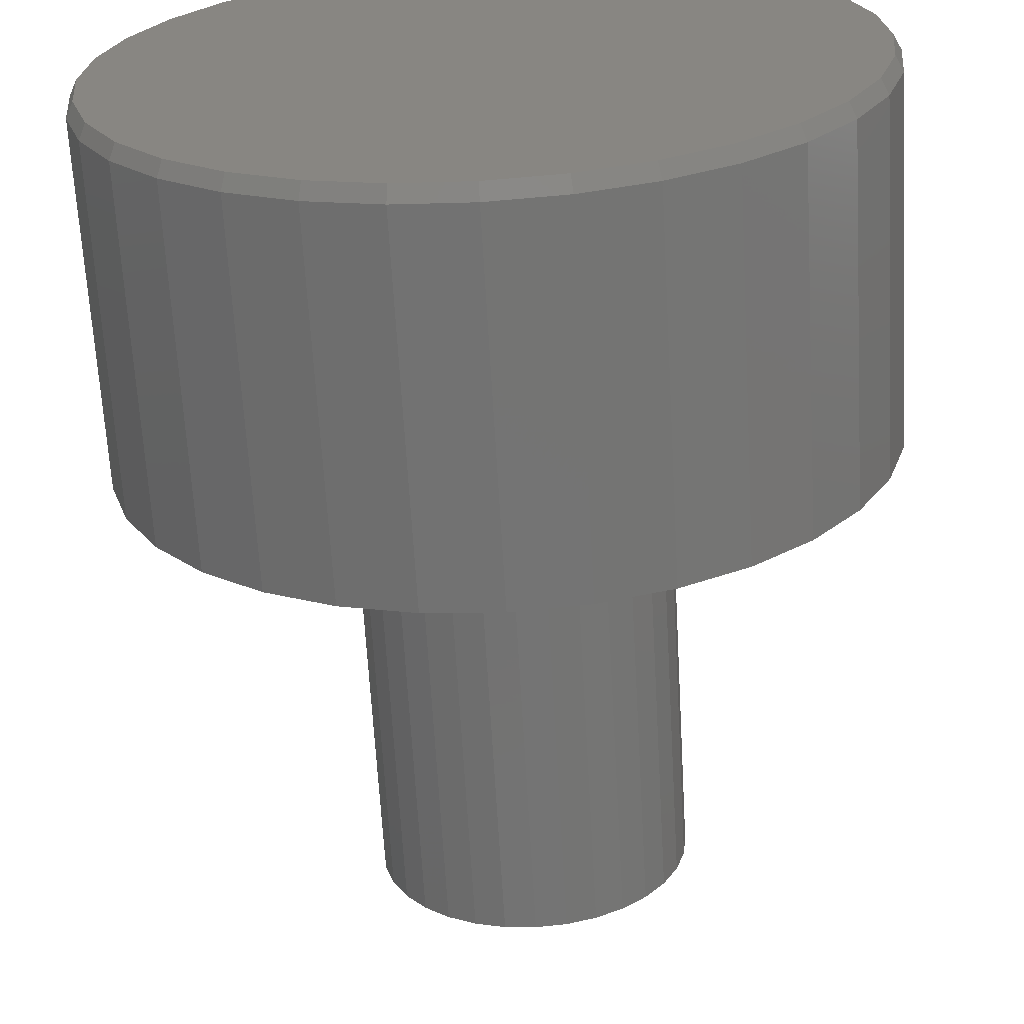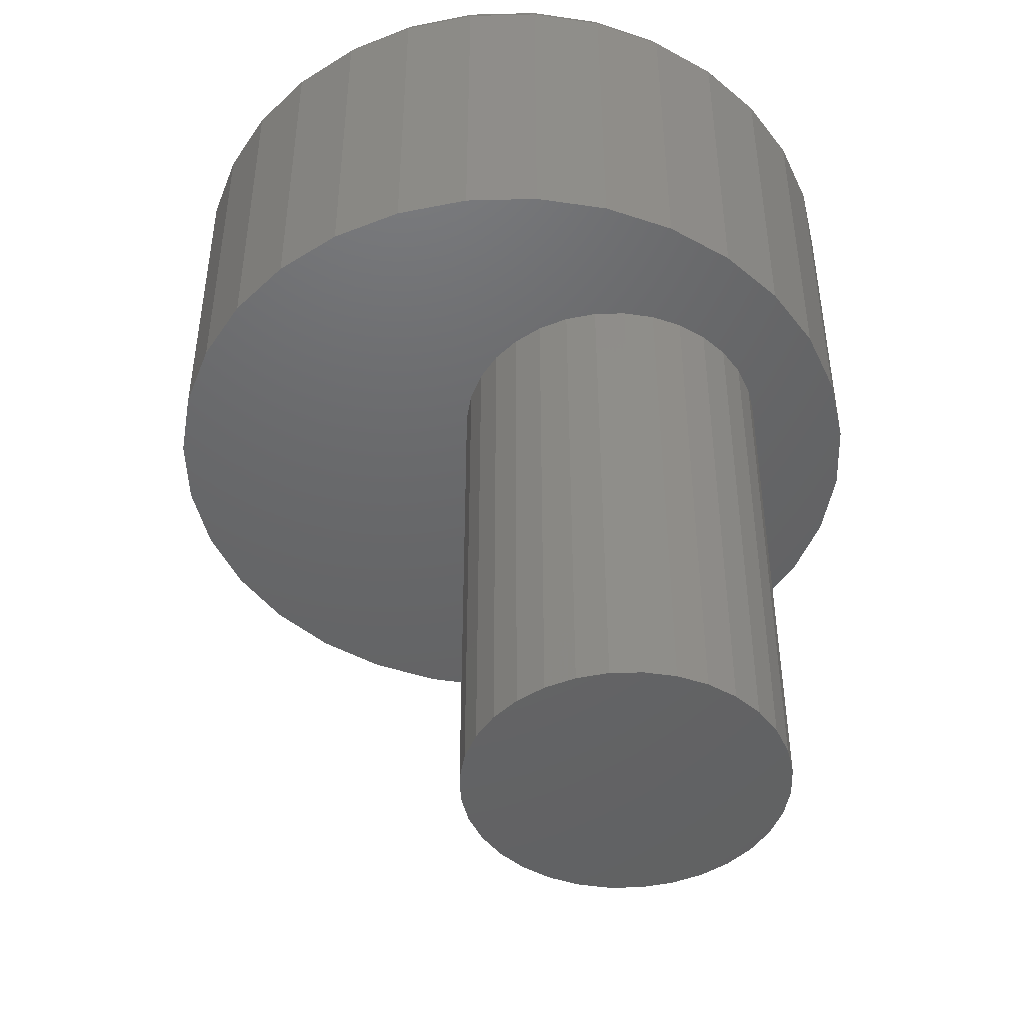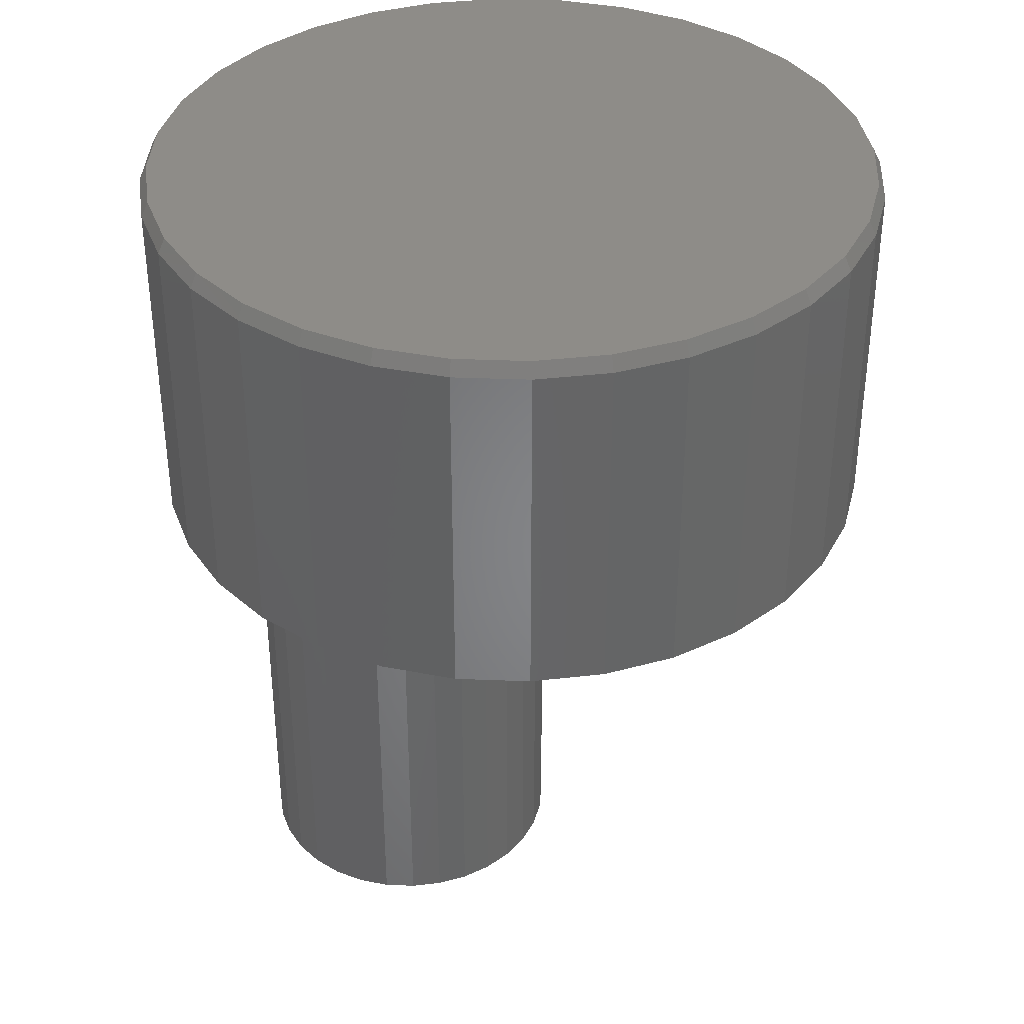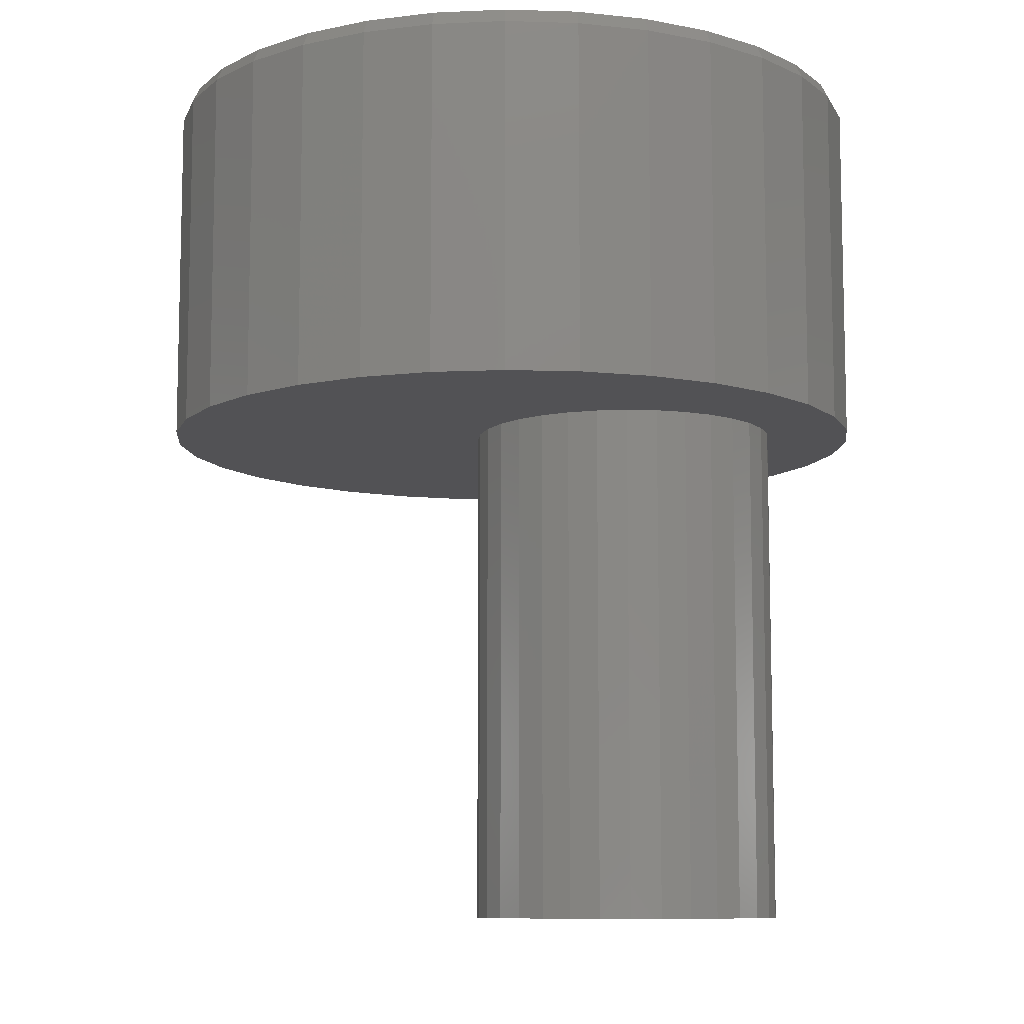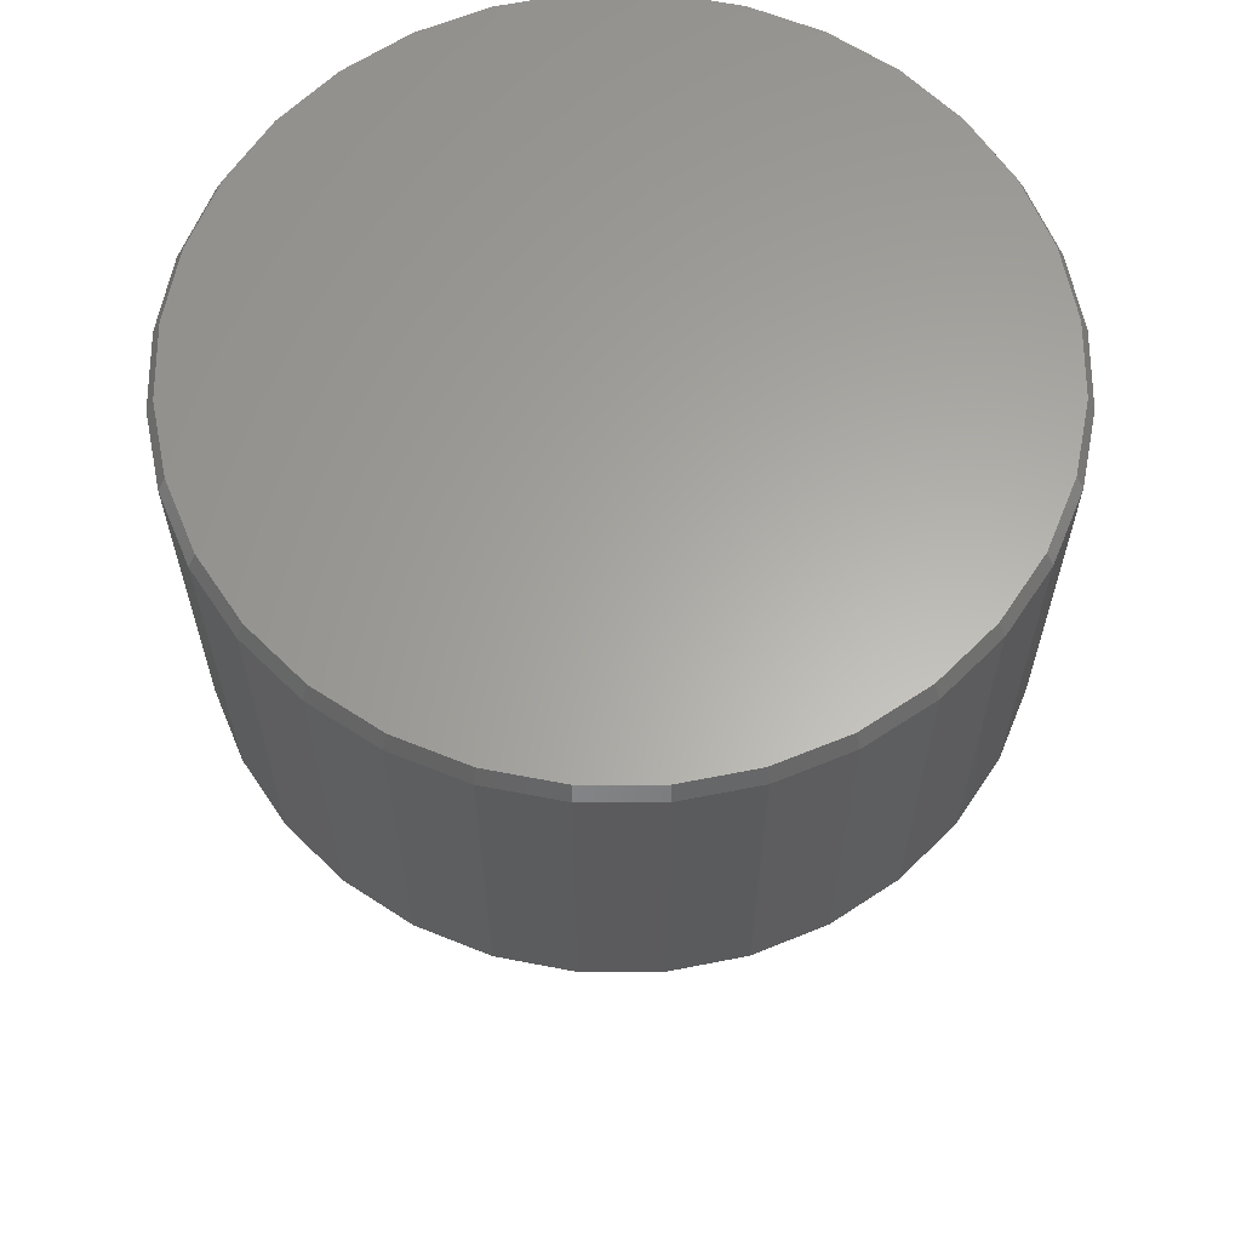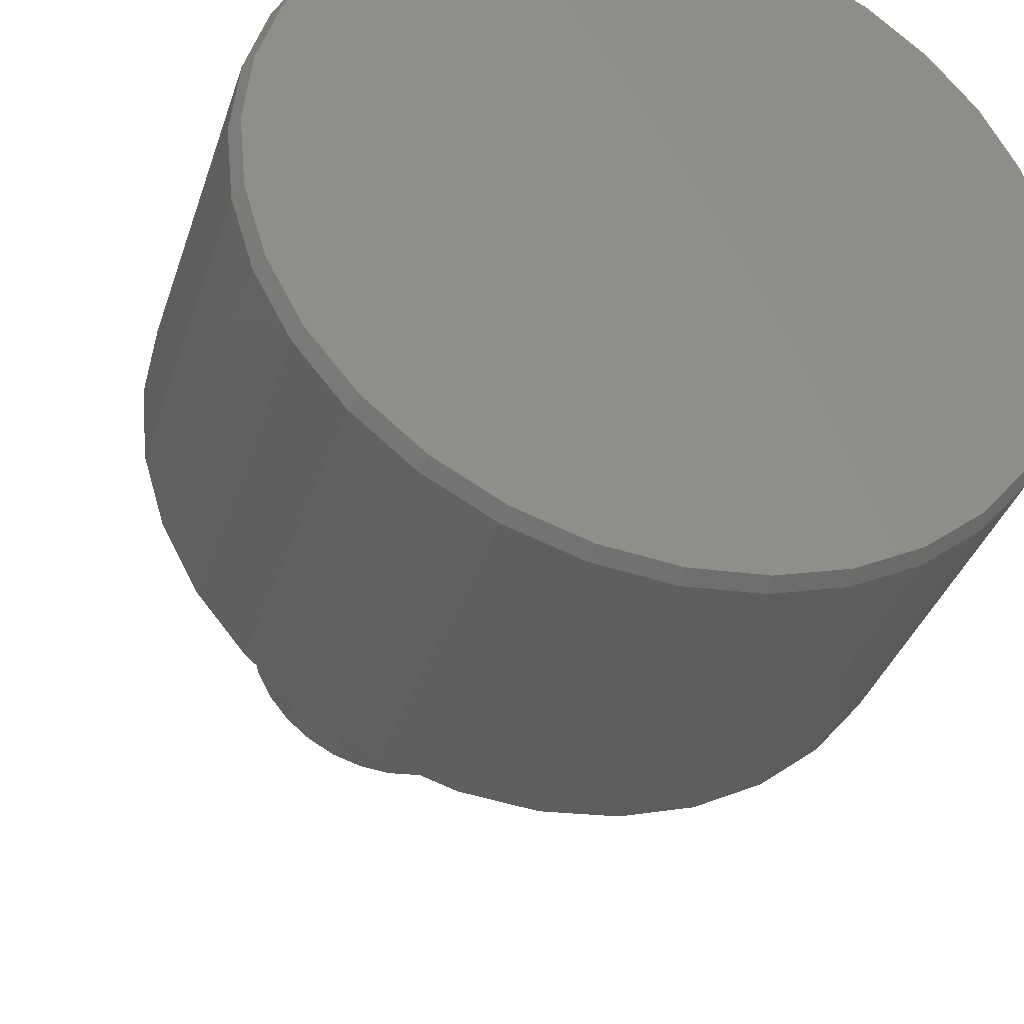
<metadata>
{"format":"stl","ext":"stl","renderer":"f3d","projection":"perspective","resolution":1024,"background":"white","views":[{"elev":-65.7,"azim":-176.7,"up":"+Z"},{"elev":-46.5,"azim":-60.2,"up":"+Y"},{"elev":37.4,"azim":98.5,"up":"+Y"},{"elev":-9.4,"azim":-77.7,"up":"+Y"},{"elev":62.8,"azim":95.5,"up":"+Y"},{"elev":-36.3,"azim":162.9,"up":"+Z"}]}
</metadata>
<code>
# stl→obj: 160 verts, 316 faces
v 0.005674 -0.1953 0.3025
v 0.08112 -0.1953 0.3872
v 0.004112 -0.1953 0.3947
v -0.0729 -0.1953 0.3872
v -0.1469 -0.1953 0.3647
v -0.05928 -0.1953 0.2896
v -0.275 -0.1953 0.2791
v -0.08863 -0.1953 0.2739
v -0.1641 -0.1953 0.1328
v -0.383 -0.1953 0.07701
v -0.1608 -0.1953 0.0997
v -0.1511 -0.1953 0.06786
v 0.1552 -0.1953 0.3647
v 0.2234 -0.1953 0.3282
v 0.03879 -0.1953 0.2993
v 0.07063 -0.1953 0.2896
v 0.1721 -0.1953 0.0997
v 0.1625 -0.1953 0.06786
v 0.3913 -0.1953 0.07701
v 0.3988 -0.1953 -4.834e-17
v 0.1468 -0.1953 0.03851
v 0.1257 -0.1953 0.01279
v 0.09998 -0.1953 -0.008319
v 0.3913 -0.1953 -0.07701
v -0.2152 -0.1953 0.3282
v -0.02744 -0.1953 0.2993
v -0.3241 -0.1953 0.2193
v -0.3606 -0.1953 0.1511
v -0.1511 -0.1953 0.1978
v -0.1355 -0.1953 0.2271
v -0.1143 -0.1953 0.2528
v -0.3906 -0.1953 4.834e-17
v -0.08863 -0.1953 -0.008319
v -0.1143 -0.1953 0.01279
v -0.1355 -0.1953 0.03851
v 0.005674 -0.1953 -0.03692
v -0.383 -0.1953 -0.07701
v -0.3606 -0.1953 -0.1511
v -0.3241 -0.1953 -0.2193
v -0.275 -0.1953 -0.2791
v -0.2152 -0.1953 -0.3282
v -0.1469 -0.1953 -0.3647
v -0.0729 -0.1953 -0.3872
v 0.004112 -0.1953 -0.3947
v 0.08112 -0.1953 -0.3872
v 0.1552 -0.1953 -0.3647
v 0.2234 -0.1953 -0.3282
v 0.2832 -0.1953 -0.2791
v 0.3323 -0.1953 -0.2193
v 0.3688 -0.1953 -0.1511
v -0.02744 -0.1953 -0.03366
v -0.05928 -0.1953 -0.024
v 0.07063 -0.1953 -0.024
v 0.03879 -0.1953 -0.03366
v -0.1608 -0.1953 0.1659
v 0.2832 -0.1953 0.2791
v 0.09998 -0.1953 0.2739
v 0.3323 -0.1953 0.2193
v 0.1257 -0.1953 0.2528
v 0.1468 -0.1953 0.2271
v 0.3688 -0.1953 0.1511
v 0.1625 -0.1953 0.1978
v 0.1721 -0.1953 0.1659
v 0.1754 -0.1953 0.1328
v 0.1754 -0.75 0.1328
v 0.1721 -0.75 0.0997
v 0.1625 -0.75 0.06786
v 0.1468 -0.75 0.03851
v 0.1257 -0.75 0.01279
v 0.09998 -0.75 -0.008319
v 0.07063 -0.75 -0.024
v 0.03879 -0.75 -0.03366
v 0.005674 -0.75 -0.03692
v -0.02744 -0.75 -0.03366
v -0.05928 -0.75 -0.024
v -0.08863 -0.75 -0.008319
v -0.1143 -0.75 0.01279
v -0.1355 -0.75 0.03851
v -0.1511 -0.75 0.06786
v -0.1608 -0.75 0.0997
v -0.1641 -0.75 0.1328
v -0.1608 -0.75 0.1659
v -0.1511 -0.75 0.1978
v -0.1355 -0.75 0.2271
v -0.1143 -0.75 0.2528
v -0.08863 -0.75 0.2739
v -0.05928 -0.75 0.2896
v -0.02744 -0.75 0.2993
v 0.005674 -0.75 0.3025
v 0.03879 -0.75 0.2993
v 0.07063 -0.75 0.2896
v 0.09998 -0.75 0.2739
v 0.1257 -0.75 0.2528
v 0.1468 -0.75 0.2271
v 0.1625 -0.75 0.1978
v 0.1721 -0.75 0.1659
v 0.004112 0.1953 0.3869
v 0.0796 0.1953 0.3795
v -0.07137 0.1953 0.3795
v 0.004112 0.1953 -0.3869
v -0.07137 0.1953 -0.3795
v 0.0796 0.1953 -0.3795
v -0.144 0.1953 -0.3575
v 0.1522 0.1953 -0.3575
v -0.2109 0.1953 -0.3217
v 0.2191 0.1953 -0.3217
v -0.2695 0.1953 -0.2736
v 0.2777 0.1953 -0.2736
v -0.3176 0.1953 -0.215
v 0.3258 0.1953 -0.215
v -0.3534 0.1953 -0.1481
v 0.3616 0.1953 -0.1481
v -0.3754 0.1953 -0.07549
v 0.3836 0.1953 -0.07549
v -0.3828 0.1953 6.307e-08
v 0.391 0.1953 -1.058e-16
v -0.3754 0.1953 0.07549
v 0.3836 0.1953 0.07549
v -0.3534 0.1953 0.1481
v 0.3616 0.1953 0.1481
v -0.3176 0.1953 0.215
v 0.3258 0.1953 0.215
v -0.2695 0.1953 0.2736
v 0.2777 0.1953 0.2736
v -0.2109 0.1953 0.3217
v 0.2191 0.1953 0.3217
v -0.144 0.1953 0.3575
v 0.1522 0.1953 0.3575
v 0.3988 0.1797 -1.45e-16
v 0.3913 0.1797 -0.07701
v 0.3688 0.1797 -0.1511
v 0.3323 0.1797 -0.2193
v 0.2832 0.1797 -0.2791
v 0.2234 0.1797 -0.3282
v 0.1552 0.1797 -0.3647
v 0.08112 0.1797 -0.3872
v 0.004112 0.1797 -0.3947
v -0.0729 0.1797 -0.3872
v -0.1469 0.1797 -0.3647
v -0.2152 0.1797 -0.3282
v -0.275 0.1797 -0.2791
v -0.3241 0.1797 -0.2193
v -0.3606 0.1797 -0.1511
v -0.383 0.1797 -0.07701
v -0.3906 0.1797 4.834e-17
v -0.383 0.1797 0.07701
v -0.3606 0.1797 0.1511
v -0.3241 0.1797 0.2193
v -0.275 0.1797 0.2791
v -0.2152 0.1797 0.3282
v -0.1469 0.1797 0.3647
v -0.0729 0.1797 0.3872
v 0.004112 0.1797 0.3947
v 0.08112 0.1797 0.3872
v 0.1552 0.1797 0.3647
v 0.2234 0.1797 0.3282
v 0.2832 0.1797 0.2791
v 0.3323 0.1797 0.2193
v 0.3688 0.1797 0.1511
v 0.3913 0.1797 0.07701
f 1 2 3
f 1 3 4
f 1 4 5
f 6 7 8
f 9 10 11
f 11 10 12
f 13 2 1
f 1 14 13
f 14 1 15
f 14 15 16
f 17 18 19
f 20 19 18
f 20 18 21
f 20 21 22
f 20 22 23
f 20 23 24
f 25 7 6
f 25 6 26
f 25 26 1
f 25 1 5
f 27 28 29
f 27 29 30
f 27 30 31
f 27 31 8
f 27 8 7
f 32 33 34
f 32 34 35
f 32 35 12
f 32 12 10
f 36 37 38
f 36 38 39
f 36 39 40
f 36 40 41
f 36 41 42
f 36 42 43
f 36 43 44
f 36 44 45
f 36 45 46
f 36 46 47
f 36 47 48
f 36 48 49
f 36 49 50
f 36 50 24
f 37 36 51
f 37 51 52
f 37 52 33
f 37 33 32
f 24 23 53
f 24 53 54
f 24 54 36
f 10 9 28
f 28 9 55
f 28 55 29
f 14 16 56
f 56 16 57
f 56 57 58
f 58 57 59
f 58 59 60
f 58 60 61
f 61 60 62
f 61 62 63
f 61 63 19
f 19 63 64
f 19 64 17
f 64 65 17
f 17 65 66
f 17 66 18
f 18 66 67
f 18 67 21
f 21 67 68
f 21 68 22
f 22 68 69
f 22 69 23
f 23 69 70
f 23 70 53
f 53 70 71
f 53 71 54
f 54 71 72
f 54 72 36
f 36 72 73
f 36 73 51
f 51 73 74
f 51 74 52
f 52 74 75
f 52 75 33
f 33 75 76
f 33 76 34
f 34 76 77
f 34 77 35
f 35 77 78
f 35 78 12
f 12 78 79
f 12 79 11
f 11 79 80
f 11 80 9
f 9 80 81
f 9 81 55
f 55 81 82
f 55 82 29
f 29 82 83
f 29 83 30
f 30 83 84
f 30 84 31
f 31 84 85
f 31 85 8
f 8 85 86
f 8 86 6
f 6 86 87
f 6 87 26
f 26 87 88
f 26 88 1
f 1 88 89
f 1 89 15
f 15 89 90
f 15 90 16
f 16 90 91
f 16 91 57
f 57 91 92
f 57 92 59
f 59 92 93
f 59 93 60
f 60 93 94
f 60 94 62
f 62 94 95
f 62 95 63
f 63 95 96
f 63 96 64
f 64 96 65
f 88 90 89
f 90 88 87
f 90 87 91
f 71 74 72
f 72 74 73
f 91 87 92
f 92 87 86
f 92 86 93
f 93 86 85
f 93 85 94
f 94 85 84
f 94 84 95
f 95 84 83
f 95 83 96
f 96 83 82
f 96 82 65
f 65 82 81
f 65 81 66
f 66 81 80
f 66 80 67
f 67 80 79
f 67 79 68
f 68 79 78
f 68 78 69
f 69 78 77
f 69 77 70
f 70 77 76
f 70 76 71
f 71 76 75
f 71 75 74
f 97 98 99
f 100 101 102
f 102 101 103
f 102 103 104
f 104 103 105
f 104 105 106
f 106 105 107
f 106 107 108
f 108 107 109
f 108 109 110
f 110 109 111
f 110 111 112
f 112 111 113
f 112 113 114
f 114 113 115
f 114 115 116
f 116 115 117
f 116 117 118
f 118 117 119
f 118 119 120
f 120 119 121
f 120 121 122
f 122 121 123
f 122 123 124
f 124 123 125
f 124 125 126
f 126 125 127
f 126 127 128
f 128 127 99
f 128 99 98
f 129 20 130
f 130 20 24
f 130 24 131
f 131 24 50
f 131 50 132
f 132 50 49
f 132 49 133
f 133 49 48
f 133 48 134
f 134 48 47
f 134 47 135
f 135 47 46
f 135 46 136
f 136 46 45
f 136 45 137
f 137 45 44
f 137 44 138
f 138 44 43
f 138 43 139
f 139 43 42
f 139 42 140
f 140 42 41
f 140 41 141
f 141 41 40
f 141 40 142
f 142 40 39
f 142 39 143
f 143 39 38
f 143 38 144
f 144 38 37
f 144 37 145
f 145 37 32
f 145 32 146
f 146 32 10
f 146 10 147
f 147 10 28
f 147 28 148
f 148 28 27
f 148 27 149
f 149 27 7
f 149 7 150
f 150 7 25
f 150 25 151
f 151 25 5
f 151 5 152
f 152 5 4
f 152 4 153
f 153 4 3
f 153 3 154
f 154 3 2
f 154 2 155
f 155 2 13
f 155 13 156
f 156 13 14
f 156 14 157
f 157 14 56
f 157 56 158
f 158 56 58
f 158 58 159
f 159 58 61
f 159 61 160
f 160 61 19
f 160 19 129
f 129 19 20
f 115 145 117
f 117 145 146
f 117 146 119
f 119 146 147
f 119 147 121
f 121 147 148
f 121 148 123
f 123 148 149
f 123 149 125
f 125 149 150
f 125 150 127
f 127 150 151
f 127 151 99
f 99 151 152
f 99 152 97
f 97 152 153
f 97 153 98
f 98 153 154
f 98 154 128
f 128 154 155
f 128 155 126
f 126 155 156
f 126 156 124
f 124 156 157
f 124 157 122
f 122 157 158
f 122 158 120
f 120 158 159
f 120 159 118
f 118 159 160
f 118 160 116
f 116 160 129
f 116 129 114
f 114 129 130
f 114 130 112
f 112 130 131
f 112 131 110
f 110 131 132
f 110 132 108
f 108 132 133
f 108 133 106
f 106 133 134
f 106 134 104
f 104 134 135
f 104 135 102
f 102 135 136
f 102 136 100
f 100 136 137
f 100 137 101
f 101 137 138
f 101 138 103
f 103 138 139
f 103 139 105
f 105 139 140
f 105 140 107
f 107 140 141
f 107 141 109
f 109 141 142
f 109 142 111
f 111 142 143
f 111 143 113
f 113 143 144
f 113 144 115
f 115 144 145

</code>
